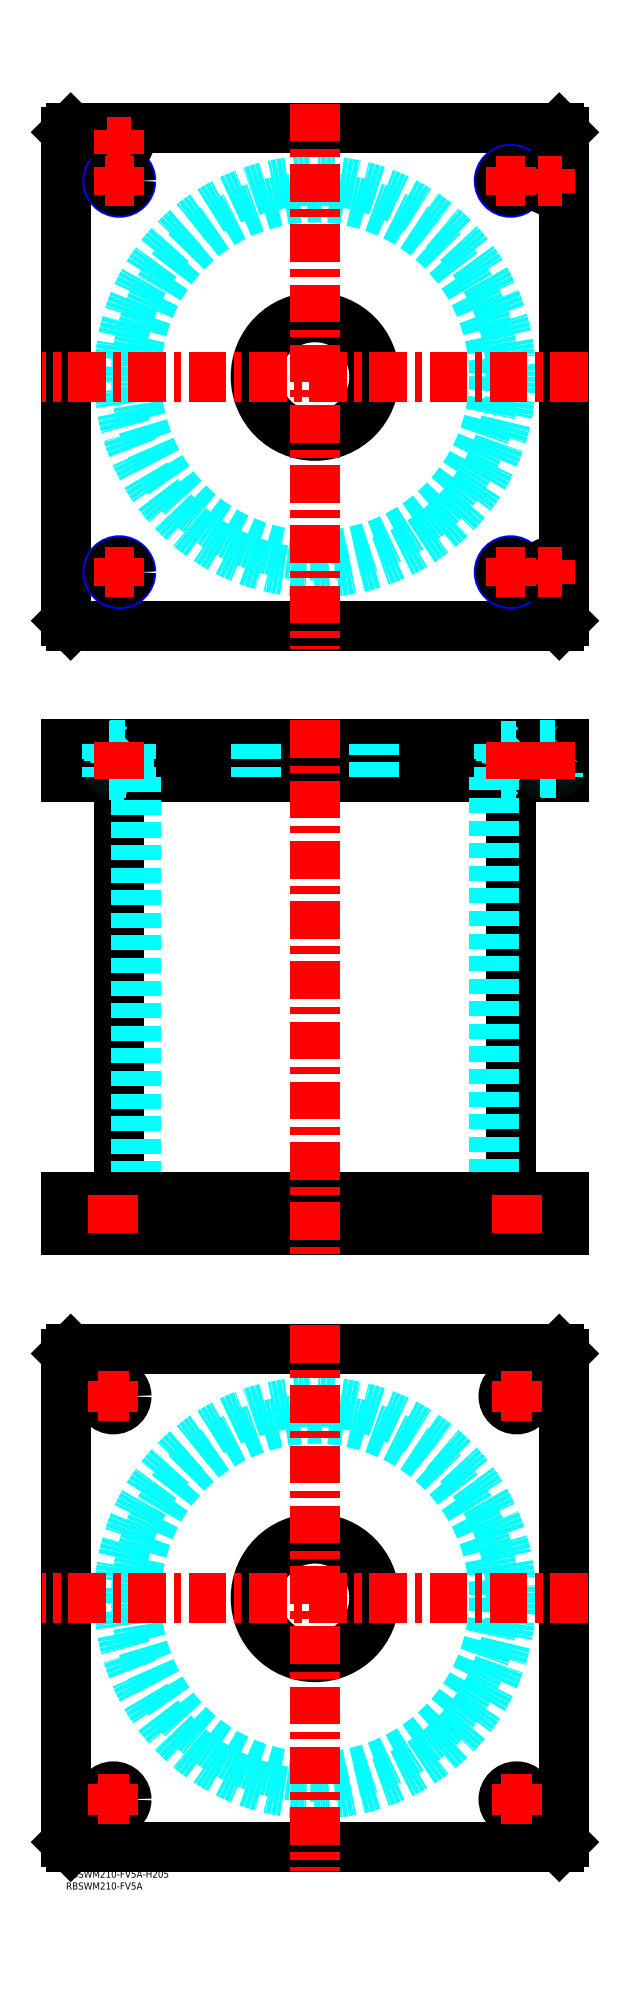
<metadata>
{"format":"dxf","ext":"dxf","renderer":"ezdxf+matplotlib","layout":"modelspace","background":"white","min_lineweight":24,"dpi":150}
</metadata>
<code>
0
SECTION
2
ENTITIES
0
TEXT
8
MSM_PART_NUMBER
10
0
20
-8
30
0
40
3
1
RBSWM210-FV5A
0
TEXT
8
MSM_PART_NUMBER
10
0
20
-3
30
0
40
3
1
RBSWM210-FV5A-H205
0
LINE
8
MSM_CONTINUOUS
10
22.4
20
461
30
0
11
22.4
21
284
31
0
0
LINE
8
MSM_CONTINUOUS
10
187.6
20
284
30
0
11
187.6
21
461
31
0
0
LINE
8
MSM_CONTINUOUS
10
2
20
270
30
0
11
2
21
284
31
0
0
LINE
8
MSM_CONTINUOUS
10
7.33e-14
20
270
30
0
11
7.33e-14
21
284
31
0
0
LINE
8
MSM_CONTINUOUS
10
208
20
270
30
0
11
208
21
284
31
0
0
LINE
8
MSM_CONTINUOUS
10
210
20
270
30
0
11
210
21
284
31
0
0
LINE
8
MSM_CONTINUOUS
10
2
20
475
30
0
11
2
21
461
31
0
0
LINE
8
MSM_CONTINUOUS
10
208
20
475
30
0
11
208
21
461
31
0
0
LINE
8
MSM_CONTINUOUS
10
1.64e-14
20
461
30
0
11
210
21
461
31
0
0
LINE
8
MSM_CONTINUOUS
10
1.64e-14
20
475
30
0
11
210
21
475
31
0
0
LINE
8
MSM_CONTINUOUS
10
210
20
475
30
0
11
210
21
461
31
0
0
LINE
8
MSM_CONTINUOUS
10
7.33e-14
20
475
30
0
11
7.33e-14
21
461
31
0
0
LINE
8
MSM_DASHED
10
183.3
20
461.8
30
0
11
191.7
21
461.8
31
0
0
LINE
8
MSM_DASHED
10
18.31
20
474.2
30
0
11
26.69
21
474.2
31
0
0
LINE
8
MSM_DASHED
10
183.3
20
474.2
30
0
11
191.7
21
474.2
31
0
0
LINE
8
MSM_DASHED
10
18.31
20
461.8
30
0
11
26.69
21
461.8
31
0
0
LINE
8
MSM_DASHED
10
200
20
474.8
30
0
11
208
21
474.8
31
0
0
LINE
8
MSM_DASHED
10
200
20
463.4
30
0
11
208
21
463.4
31
0
0
LINE
8
MSM_DASHED
10
200.4
20
463
30
0
11
207.6
21
463
31
0
0
LINE
8
MSM_DASHED
10
18.5
20
474.8
30
0
11
26.5
21
474.8
31
0
0
LINE
8
MSM_DASHED
10
18.9
20
463
30
0
11
26.1
21
463
31
0
0
LINE
8
MSM_DASHED
10
18.51
20
463.4
30
0
11
26.49
21
463.4
31
0
0
LINE
8
MSM_DASHED
10
184.5
20
284
30
0
11
184.5
21
270
31
0
0
LINE
8
MSM_DASHED
10
195.5
20
270
30
0
11
195.5
21
284
31
0
0
LINE
8
MSM_DASHED
10
14.5
20
284
30
0
11
14.5
21
270
31
0
0
LINE
8
MSM_DASHED
10
25.5
20
270
30
0
11
25.5
21
284
31
0
0
LINE
8
MSM_DASHED
10
192.5
20
461
30
0
11
191.7
21
461.8
31
0
0
LINE
8
MSM_DASHED
10
183.3
20
461.8
30
0
11
182.5
21
461
31
0
0
LINE
8
MSM_DASHED
10
17.5
20
475
30
0
11
18.31
21
474.2
31
0
0
LINE
8
MSM_DASHED
10
26.69
20
474.2
30
0
11
27.5
21
475
31
0
0
LINE
8
MSM_DASHED
10
182.5
20
475
30
0
11
183.3
21
474.2
31
0
0
LINE
8
MSM_DASHED
10
191.7
20
474.2
30
0
11
192.5
21
475
31
0
0
LINE
8
MSM_DASHED
10
27.5
20
461
30
0
11
26.69
21
461.8
31
0
0
LINE
8
MSM_DASHED
10
18.31
20
461.8
30
0
11
17.5
21
461
31
0
0
LINE
8
MSM_DASHED
10
199.8
20
475
30
0
11
200
21
474.8
31
0
0
LINE
8
MSM_DASHED
10
208
20
474.8
30
0
11
208.2
21
475
31
0
0
LINE
8
MSM_DASHED
10
18.31
20
474.2
30
0
11
18.31
21
461.8
31
0
0
LINE
8
MSM_DASHED
10
26.69
20
461.8
30
0
11
26.69
21
474.2
31
0
0
LINE
8
MSM_DASHED
10
183.3
20
474.2
30
0
11
183.3
21
461.8
31
0
0
LINE
8
MSM_DASHED
10
191.7
20
461.8
30
0
11
191.7
21
474.2
31
0
0
LINE
8
MSM_DASHED
10
200
20
474.8
30
0
11
200
21
463.4
31
0
0
ARC
8
MSM_DASHED
10
200.4
20
463.4
30
0
40
0.4
50
180
51
270
0
ARC
8
MSM_DASHED
10
207.6
20
463.4
30
0
40
0.4
50
270
51
360
0
LINE
8
MSM_DASHED
10
200.5
20
463
30
0
11
200.5
21
461
31
0
0
LINE
8
MSM_DASHED
10
207.5
20
461
30
0
11
207.5
21
463
31
0
0
LINE
8
MSM_DASHED
10
29.5
20
461
30
0
11
29.5
21
284
31
0
0
LINE
8
MSM_DASHED
10
180.5
20
284
30
0
11
180.5
21
461
31
0
0
LINE
8
MSM_DASHED
10
80
20
284
30
0
11
80
21
270
31
0
0
LINE
8
MSM_DASHED
10
130
20
270
30
0
11
130
21
284
31
0
0
LINE
8
MSM_DASHED
10
80
20
475
30
0
11
80
21
461
31
0
0
LINE
8
MSM_DASHED
10
130
20
461
30
0
11
130
21
475
31
0
0
LINE
8
MSM_DASHED
10
18.3
20
475
30
0
11
18.5
21
474.8
31
0
0
LINE
8
MSM_DASHED
10
26.5
20
474.8
30
0
11
26.7
21
475
31
0
0
ARC
8
MSM_DASHED
10
18.9
20
463.4
30
0
40
0.4
50
180
51
270
0
ARC
8
MSM_DASHED
10
26.1
20
463.4
30
0
40
0.4
50
270
51
360
0
LINE
8
MSM_DASHED
10
18.5
20
474.8
30
0
11
18.5
21
463.4
31
0
0
LINE
8
MSM_DASHED
10
26.5
20
463.4
30
0
11
26.5
21
474.8
31
0
0
LINE
8
MSM_DASHED
10
19
20
463
30
0
11
19
21
461
31
0
0
LINE
8
MSM_DASHED
10
26
20
461
30
0
11
26
21
463
31
0
0
LINE
8
MSM_DASHED
10
27.5
20
475
30
0
11
27.5
21
461
31
0
0
LINE
8
MSM_DASHED
10
17.5
20
475
30
0
11
17.5
21
461
31
0
0
LINE
8
MSM_DASHED
10
192.5
20
475
30
0
11
192.5
21
461
31
0
0
LINE
8
MSM_DASHED
10
182.5
20
475
30
0
11
182.5
21
461
31
0
0
CIRCLE
8
0
10
22.5
20
729
30
0
40
4
0
CIRCLE
8
0
10
22.5
20
729
30
0
40
4.2
0
LINE
8
0
10
2
20
735
30
0
11
4e-16
21
733
31
0
0
LINE
8
0
10
208
20
735
30
0
11
2
21
735
31
0
0
LINE
8
0
10
210
20
733
30
0
11
208
21
735
31
0
0
LINE
8
MSM_CONTINUOUS
10
210
20
527
30
0
11
210
21
733
31
0
0
LINE
8
MSM_CONTINUOUS
10
208
20
525
30
0
11
210
21
527
31
0
0
LINE
8
MSM_CONTINUOUS
10
2
20
525
30
0
11
208
21
525
31
0
0
LINE
8
MSM_CONTINUOUS
10
4e-16
20
527
30
0
11
2
21
525
31
0
0
LINE
8
MSM_CONTINUOUS
10
4e-16
20
733
30
0
11
4e-16
21
527
31
0
0
CIRCLE
8
MSM_CONTINUOUS
10
105
20
630
30
0
40
25
0
CIRCLE
8
MSM_NARROW
10
22.5
20
547.5
30
0
40
5
0
CIRCLE
8
MSM_NARROW
10
187.5
20
547.5
30
0
40
5
0
CIRCLE
8
MSM_NARROW
10
22.5
20
712.5
30
0
40
5
0
CIRCLE
8
MSM_NARROW
10
187.5
20
712.5
30
0
40
5
0
CIRCLE
8
MSM_CONTINUOUS
10
204
20
547.5
30
0
40
4.2
0
CIRCLE
8
0
10
204
20
712.5
30
0
40
4.2
0
CIRCLE
8
0
10
187.5
20
712.5
30
0
40
4.188
0
CIRCLE
8
0
10
22.5
20
712.5
30
0
40
4.188
0
CIRCLE
8
0
10
204
20
712.5
30
0
40
4
0
CIRCLE
8
MSM_CONTINUOUS
10
22.5
20
547.5
30
0
40
4.188
0
CIRCLE
8
MSM_CONTINUOUS
10
187.5
20
547.5
30
0
40
4.188
0
CIRCLE
8
MSM_CONTINUOUS
10
204
20
547.5
30
0
40
4
0
CIRCLE
8
0
10
22.5
20
729
30
0
40
3.5
0
CIRCLE
8
0
10
204
20
712.5
30
0
40
3.5
0
CIRCLE
8
MSM_CONTINUOUS
10
204
20
547.5
30
0
40
3.5
0
CIRCLE
8
MSM_DASHED
10
105
20
630
30
0
40
82.6
0
CIRCLE
8
MSM_DASHED
10
105
20
630
30
0
40
75.5
0
LINE
8
MSM_CONTINUOUS
10
0
20
218
30
0
11
2
21
220
31
0
0
LINE
8
MSM_CONTINUOUS
10
2
20
220
30
0
11
208
21
220
31
0
0
LINE
8
MSM_CONTINUOUS
10
208
20
220
30
0
11
210
21
218
31
0
0
LINE
8
MSM_CONTINUOUS
10
210
20
218
30
0
11
210
21
12
31
0
0
LINE
8
MSM_CONTINUOUS
10
2
20
10
30
0
11
0
21
12
31
0
0
LINE
8
MSM_CONTINUOUS
10
0
20
12
30
0
11
0
21
218
31
0
0
CIRCLE
8
MSM_CONTINUOUS
10
105
20
115
30
0
40
25
0
CIRCLE
8
MSM_CONTINUOUS
10
20
20
200
30
0
40
5.5
0
CIRCLE
8
MSM_CONTINUOUS
10
190
20
200
30
0
40
5.5
0
CIRCLE
8
MSM_CONTINUOUS
10
20
20
30
30
0
40
5.5
0
CIRCLE
8
MSM_CONTINUOUS
10
190
20
30
30
0
40
5.5
0
LINE
8
MSM_CONTINUOUS
10
208
20
10
30
0
11
2
21
10
31
0
0
LINE
8
MSM_CONTINUOUS
10
210
20
12
30
0
11
208
21
10
31
0
0
CIRCLE
8
MSM_DASHED
10
105
20
115
30
0
40
82.6
0
CIRCLE
8
MSM_DASHED
10
105
20
115
30
0
40
75.5
0
LINE
8
MSM_CONTINUOUS
10
1.64e-14
20
270
30
0
11
210
21
270
31
0
0
LINE
8
MSM_CONTINUOUS
10
1.64e-14
20
284
30
0
11
210
21
284
31
0
0
LINE
8
MSM_CENTER
10
220
20
115
30
0
11
-10
21
115
31
0
0
LINE
8
MSM_CENTER
10
105
20
230
30
0
11
105
21
0
31
0
0
LINE
8
MSM_CENTER
10
220
20
630
30
0
11
-10
21
630
31
0
0
LINE
8
MSM_CENTER
10
105
20
745
30
0
11
105
21
515
31
0
0
LINE
8
MSM_CENTER
10
13.5
20
200
30
0
11
26.5
21
200
31
0
0
LINE
8
MSM_CENTER
10
20
20
193.5
30
0
11
20
21
206.5
31
0
0
LINE
8
MSM_CENTER
10
183.5
20
200
30
0
11
196.5
21
200
31
0
0
LINE
8
MSM_CENTER
10
190
20
193.5
30
0
11
190
21
206.5
31
0
0
LINE
8
MSM_CENTER
10
183.5
20
30
30
0
11
196.5
21
30
31
0
0
LINE
8
MSM_CENTER
10
190
20
23.5
30
0
11
190
21
36.5
31
0
0
LINE
8
MSM_CENTER
10
13.5
20
30
30
0
11
26.5
21
30
31
0
0
LINE
8
MSM_CENTER
10
20
20
23.5
30
0
11
20
21
36.5
31
0
0
LINE
8
MSM_CENTER
10
16.5
20
712.5
30
0
11
28.5
21
712.5
31
0
0
LINE
8
MSM_CENTER
10
22.5
20
706.5
30
0
11
22.5
21
718.5
31
0
0
LINE
8
MSM_CENTER
10
181.5
20
712.5
30
0
11
193.5
21
712.5
31
0
0
LINE
8
MSM_CENTER
10
187.5
20
706.5
30
0
11
187.5
21
718.5
31
0
0
LINE
8
MSM_CENTER
10
181.5
20
547.5
30
0
11
193.5
21
547.5
31
0
0
LINE
8
MSM_CENTER
10
187.5
20
541.5
30
0
11
187.5
21
553.5
31
0
0
LINE
8
MSM_CENTER
10
16.5
20
547.5
30
0
11
28.5
21
547.5
31
0
0
LINE
8
MSM_CENTER
10
22.5
20
541.5
30
0
11
22.5
21
553.5
31
0
0
LINE
8
MSM_CENTER
10
199
20
547.5
30
0
11
209
21
547.5
31
0
0
LINE
8
MSM_CENTER
10
204
20
542.5
30
0
11
204
21
552.5
31
0
0
LINE
8
MSM_CENTER
10
199
20
712.5
30
0
11
209
21
712.5
31
0
0
LINE
8
MSM_CENTER
10
204
20
707.5
30
0
11
204
21
717.5
31
0
0
LINE
8
MSM_CENTER
10
17.5
20
729
30
0
11
27.5
21
729
31
0
0
LINE
8
MSM_CENTER
10
22.5
20
724
30
0
11
22.5
21
734
31
0
0
LINE
8
MSM_CENTER
10
105
20
485
30
0
11
105
21
260
31
0
0
LINE
8
MSM_CENTER
10
22.5
20
476
30
0
11
22.5
21
460
31
0
0
LINE
8
MSM_CENTER
10
20
20
269
30
0
11
20
21
285
31
0
0
LINE
8
MSM_CENTER
10
190
20
269
30
0
11
190
21
285
31
0
0
LINE
8
MSM_CENTER
10
187.5
20
476
30
0
11
187.5
21
460
31
0
0
LINE
8
MSM_CENTER
10
204
20
476
30
0
11
204
21
460
31
0
0
VIEWPORT
8
0
10
142.6
20
99.11
30
0
40
408.1
41
222.2
68
     1
69
     1
0
VIEWPORT
8
MSM_DIMENSION
10
142.6
20
99.11
30
0
40
228.1
41
158.6
68
     2
69
     2
0
ENDSEC
0
EOF

</code>
